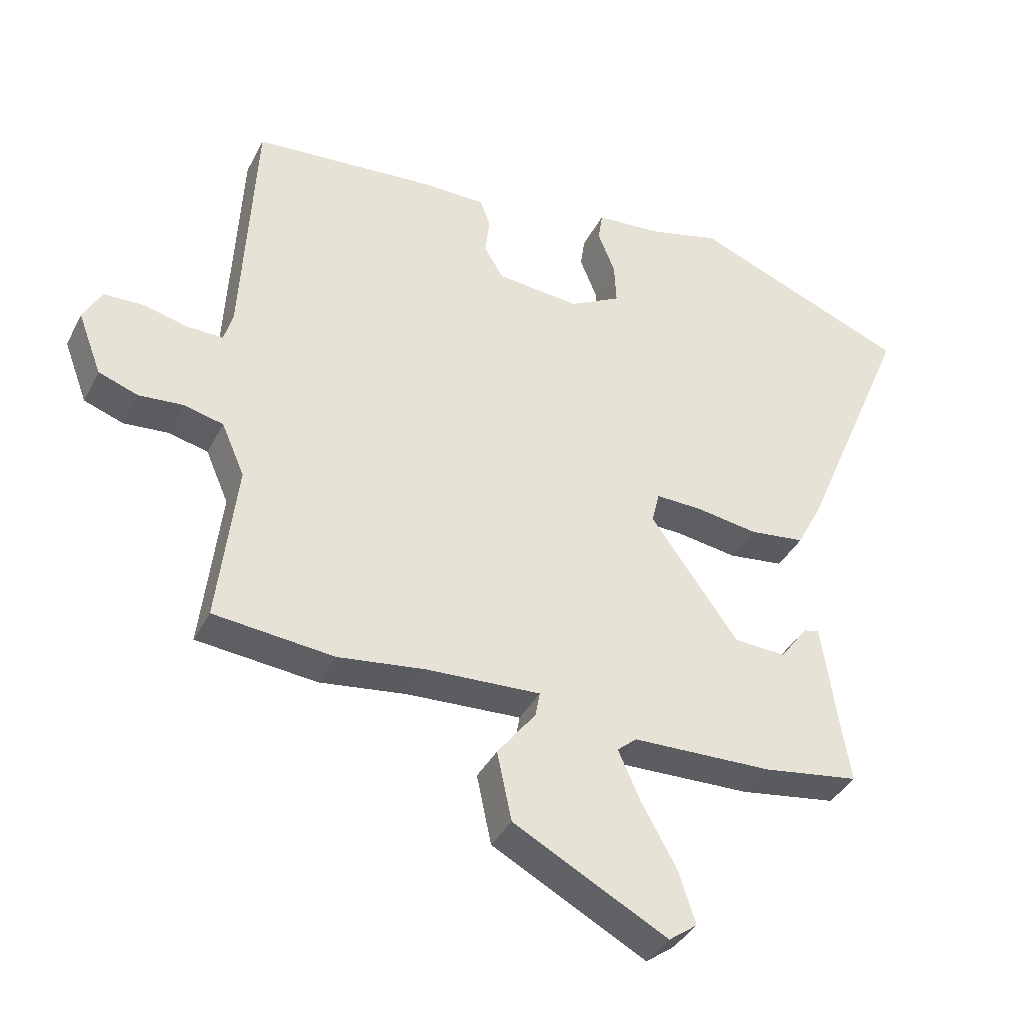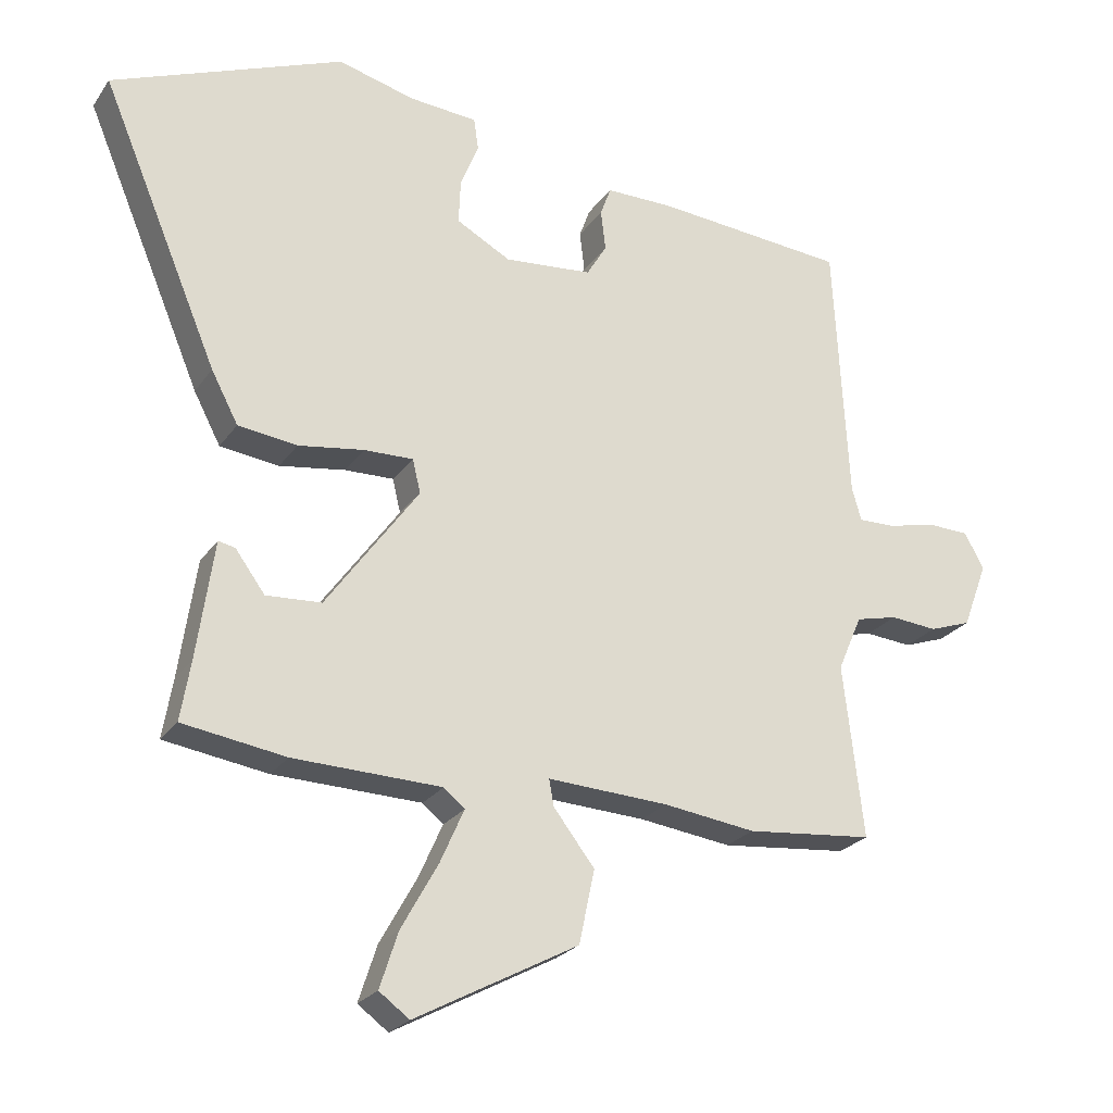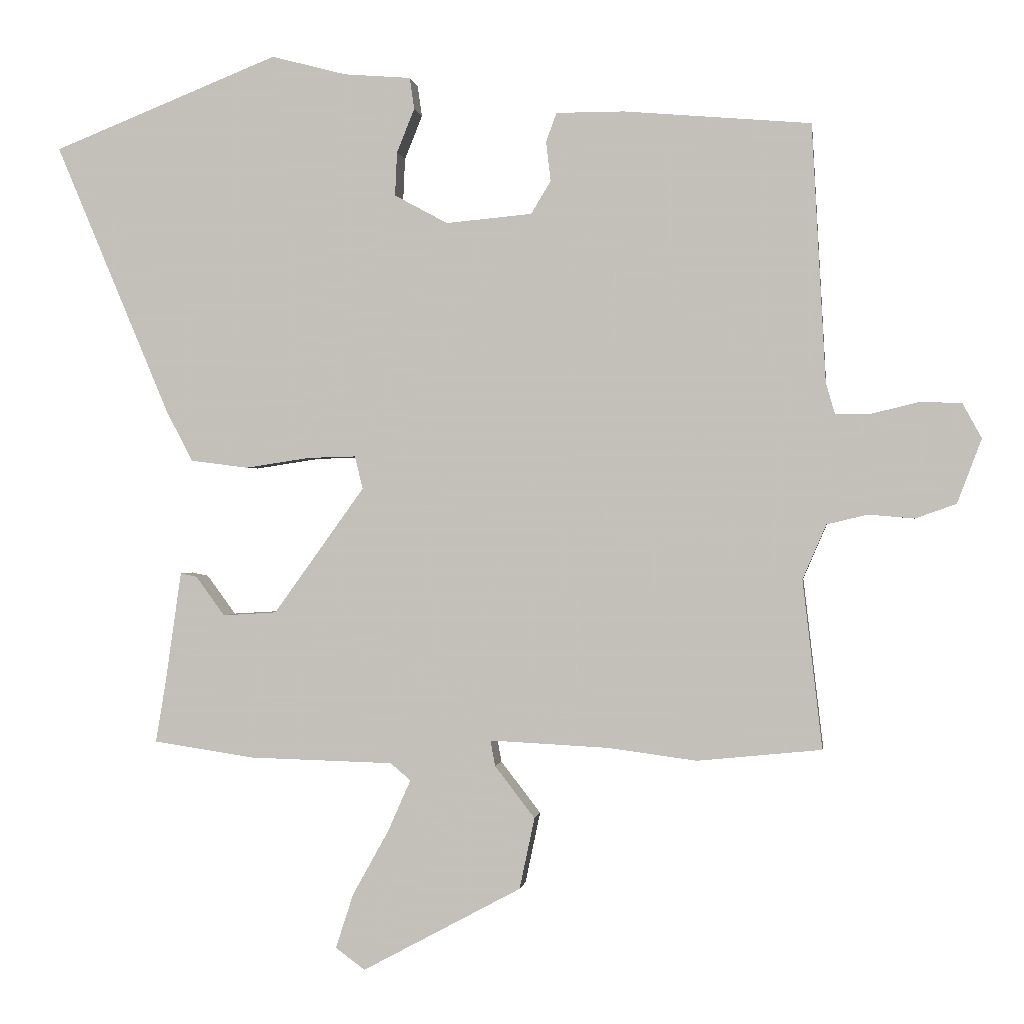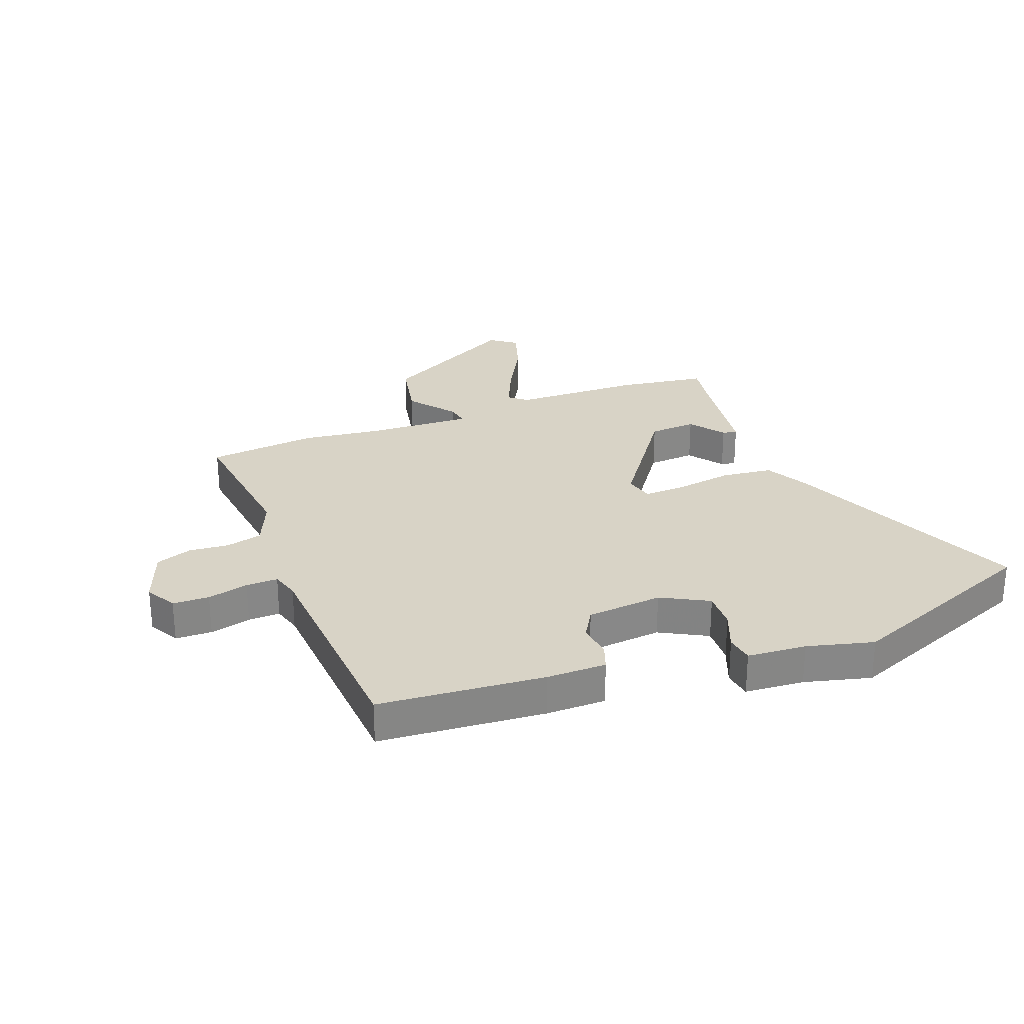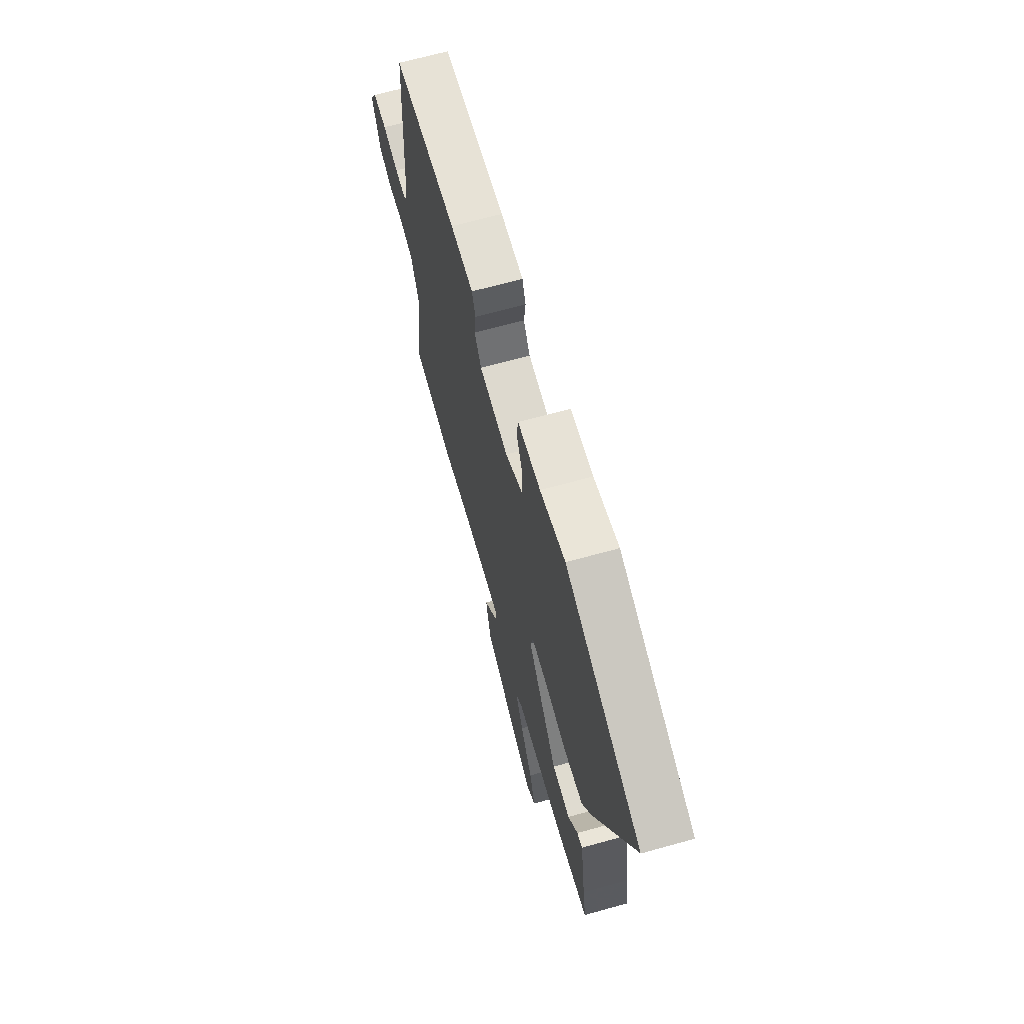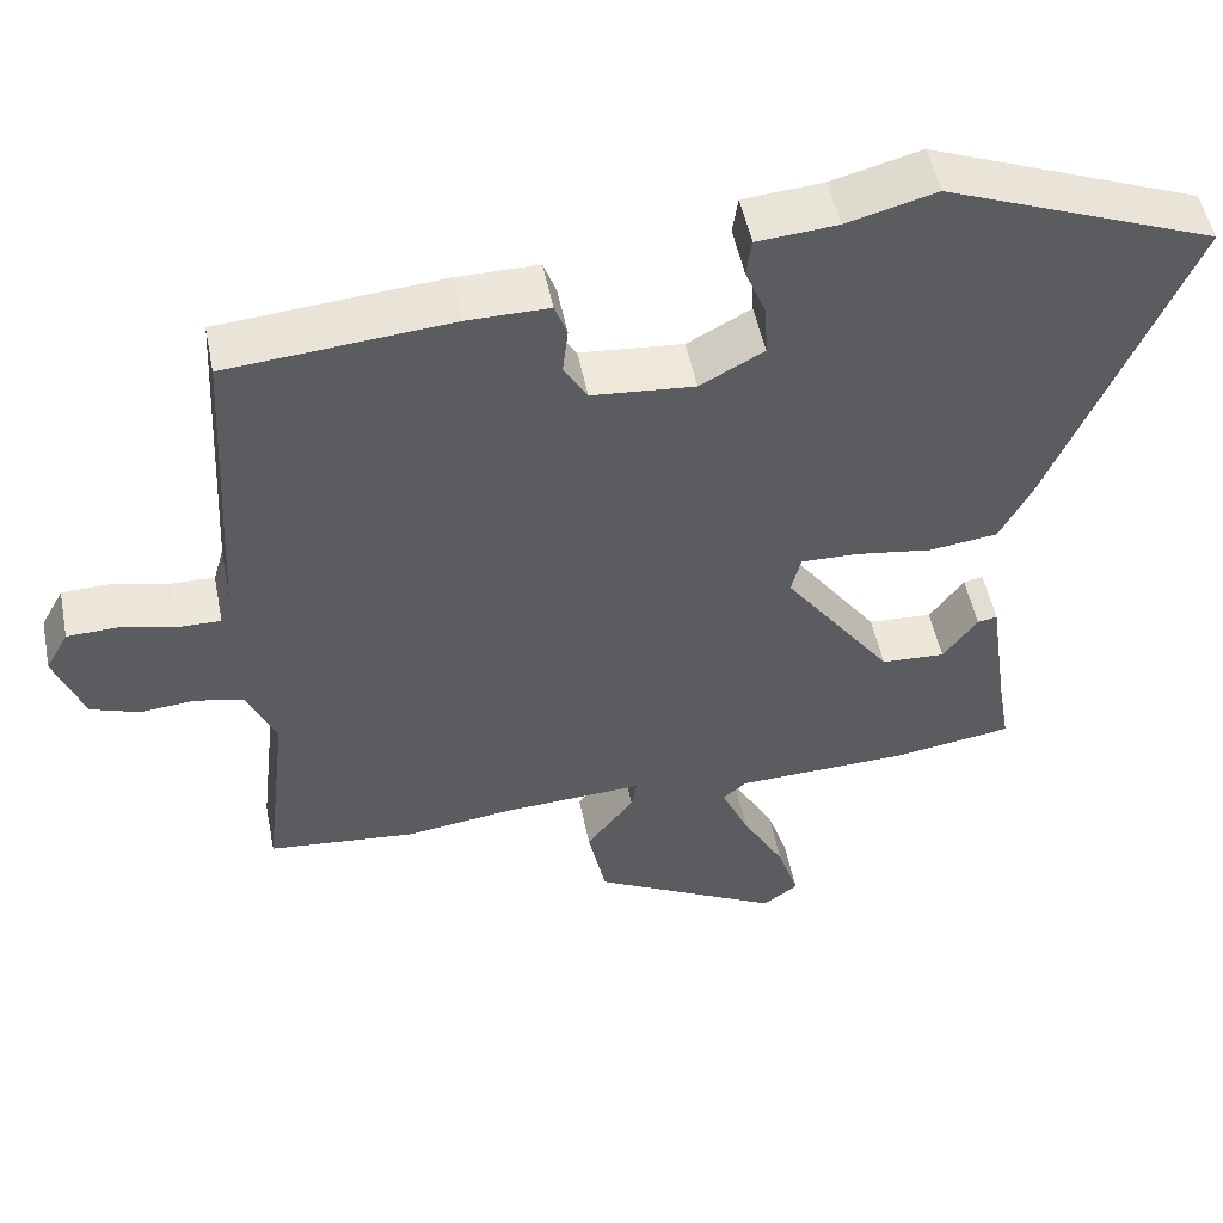
<metadata>
{"format":"obj","ext":"obj","renderer":"f3d","projection":"perspective","resolution":1024,"background":"white","views":[{"elev":-38.0,"azim":-24.7,"up":"+Z"},{"elev":-24.4,"azim":153.6,"up":"+Z"},{"elev":-0.1,"azim":-172.2,"up":"+Z"},{"elev":27.9,"azim":-21.2,"up":"+Y"},{"elev":67.1,"azim":74.4,"up":"+Z"},{"elev":51.5,"azim":-11.3,"up":"+Z"}]}
</metadata>
<code>
v 0.326 0.07 0.569
v 0.67 0.07 0.432
v 0.495 0.07 0.017
v 0.455 0.07 -0.059
v 0.367 0.07 -0.07
v 0.269 0.07 -0.055
v 0.196 0.07 -0.053
v 0.184 0.07 -0.103
v 0.322 0.07 -0.295
v 0.404 0.07 -0.3
v 0.448 0.07 -0.24
v 0.473 0.07 -0.235
v 0.498 0.07 -0.409
v 0.513 0.07 -0.498
v 0.36 0.07 -0.521
v 0.14 0.07 -0.527
v 0.109 0.07 -0.553
v 0.144 0.07 -0.632
v 0.199 0.07 -0.731
v 0.226 0.07 -0.814
v 0.181 0.07 -0.847
v -0.061 0.07 -0.717
v -0.084 0.07 -0.608
v -0.023 0.07 -0.529
v -0.016 0.07 -0.49
v -0.196 0.07 -0.499
v -0.333 0.07 -0.517
v -0.522 0.07 -0.498
v -0.492 0.07 -0.241
v -0.528 0.07 -0.158
v -0.59 0.07 -0.143
v -0.66 0.07 -0.149
v -0.722 0.07 -0.127
v -0.759 0.07 -0.029
v -0.73 0.07 0.024
v -0.667 0.07 0.026
v -0.596 0.07 0.009
v -0.541 0.07 0.008
v -0.527 0.07 0.057
v -0.506 0.07 0.448
v -0.221 0.07 0.472
v -0.118 0.07 0.472
v -0.102 0.07 0.428
v -0.109 0.07 0.368
v -0.079 0.07 0.318
v 0.052 0.07 0.306
v 0.133 0.07 0.35
v 0.13 0.07 0.416
v 0.103 0.07 0.483
v 0.11 0.07 0.531
v 0.212 0.07 0.539
v 0.326 0 0.569
v 0.67 0 0.432
v 0.495 0 0.017
v 0.455 0 -0.059
v 0.367 0 -0.07
v 0.269 0 -0.055
v 0.196 0 -0.053
v 0.184 0 -0.103
v 0.322 0 -0.295
v 0.404 0 -0.3
v 0.448 0 -0.24
v 0.473 0 -0.235
v 0.498 0 -0.409
v 0.513 0 -0.498
v 0.36 0 -0.521
v 0.14 0 -0.527
v 0.109 0 -0.553
v 0.144 0 -0.632
v 0.199 0 -0.731
v 0.226 0 -0.814
v 0.181 0 -0.847
v -0.061 0 -0.717
v -0.084 0 -0.608
v -0.023 0 -0.529
v -0.016 0 -0.49
v -0.196 0 -0.499
v -0.333 0 -0.517
v -0.522 0 -0.498
v -0.492 0 -0.241
v -0.528 0 -0.158
v -0.59 0 -0.143
v -0.66 0 -0.149
v -0.722 0 -0.127
v -0.759 0 -0.029
v -0.73 0 0.024
v -0.667 0 0.026
v -0.596 0 0.009
v -0.541 0 0.008
v -0.527 0 0.057
v -0.506 0 0.448
v -0.221 0 0.472
v -0.118 0 0.472
v -0.102 0 0.428
v -0.109 0 0.368
v -0.079 0 0.318
v 0.052 0 0.306
v 0.133 0 0.35
v 0.13 0 0.416
v 0.103 0 0.483
v 0.11 0 0.531
v 0.212 0 0.539
f 48 49 50 51
f 4 5 6
f 3 4 6
f 2 3 6
f 1 2 6
f 51 1 6
f 48 51 6
f 47 48 6
f 46 47 6 7
f 45 46 7 8
f 42 43 44
f 41 42 44
f 40 41 44
f 39 40 44
f 38 39 44 45
f 35 36 37
f 34 35 37
f 33 34 37
f 32 33 37
f 31 32 37
f 30 31 37 38
f 38 45 8
f 30 38 8
f 29 30 8
f 29 8 9
f 28 29 9
f 27 28 9
f 26 27 9
f 22 23 24
f 21 22 24
f 20 21 24
f 19 20 24
f 18 19 24
f 17 18 24 25
f 16 17 25
f 15 16 25
f 14 15 25
f 13 14 25
f 10 11 12 13
f 13 25 26
f 10 13 26
f 9 10 26
f 102 101 100 99
f 57 56 55
f 57 55 54
f 57 54 53
f 57 53 52
f 57 52 102
f 57 102 99
f 57 99 98
f 58 57 98 97
f 59 58 97 96
f 95 94 93
f 95 93 92
f 95 92 91
f 95 91 90
f 96 95 90 89
f 88 87 86
f 88 86 85
f 88 85 84
f 88 84 83
f 88 83 82
f 89 88 82 81
f 59 96 89
f 59 89 81
f 59 81 80
f 60 59 80
f 60 80 79
f 60 79 78
f 60 78 77
f 75 74 73
f 75 73 72
f 75 72 71
f 75 71 70
f 75 70 69
f 76 75 69 68
f 76 68 67
f 76 67 66
f 76 66 65
f 76 65 64
f 64 63 62 61
f 77 76 64
f 77 64 61
f 77 61 60
f 1 52 53 2
f 2 53 54 3
f 3 54 55 4
f 4 55 56 5
f 5 56 57 6
f 6 57 58 7
f 7 58 59 8
f 8 59 60 9
f 9 60 61 10
f 10 61 62 11
f 11 62 63 12
f 12 63 64 13
f 13 64 65 14
f 14 65 66 15
f 15 66 67 16
f 16 67 68 17
f 17 68 69 18
f 18 69 70 19
f 19 70 71 20
f 20 71 72 21
f 21 72 73 22
f 22 73 74 23
f 23 74 75 24
f 24 75 76 25
f 25 76 77 26
f 26 77 78 27
f 27 78 79 28
f 28 79 80 29
f 29 80 81 30
f 30 81 82 31
f 31 82 83 32
f 32 83 84 33
f 33 84 85 34
f 34 85 86 35
f 35 86 87 36
f 36 87 88 37
f 37 88 89 38
f 38 89 90 39
f 39 90 91 40
f 40 91 92 41
f 41 92 93 42
f 42 93 94 43
f 43 94 95 44
f 44 95 96 45
f 45 96 97 46
f 46 97 98 47
f 47 98 99 48
f 48 99 100 49
f 49 100 101 50
f 50 101 102 51
f 51 102 52 1

</code>
